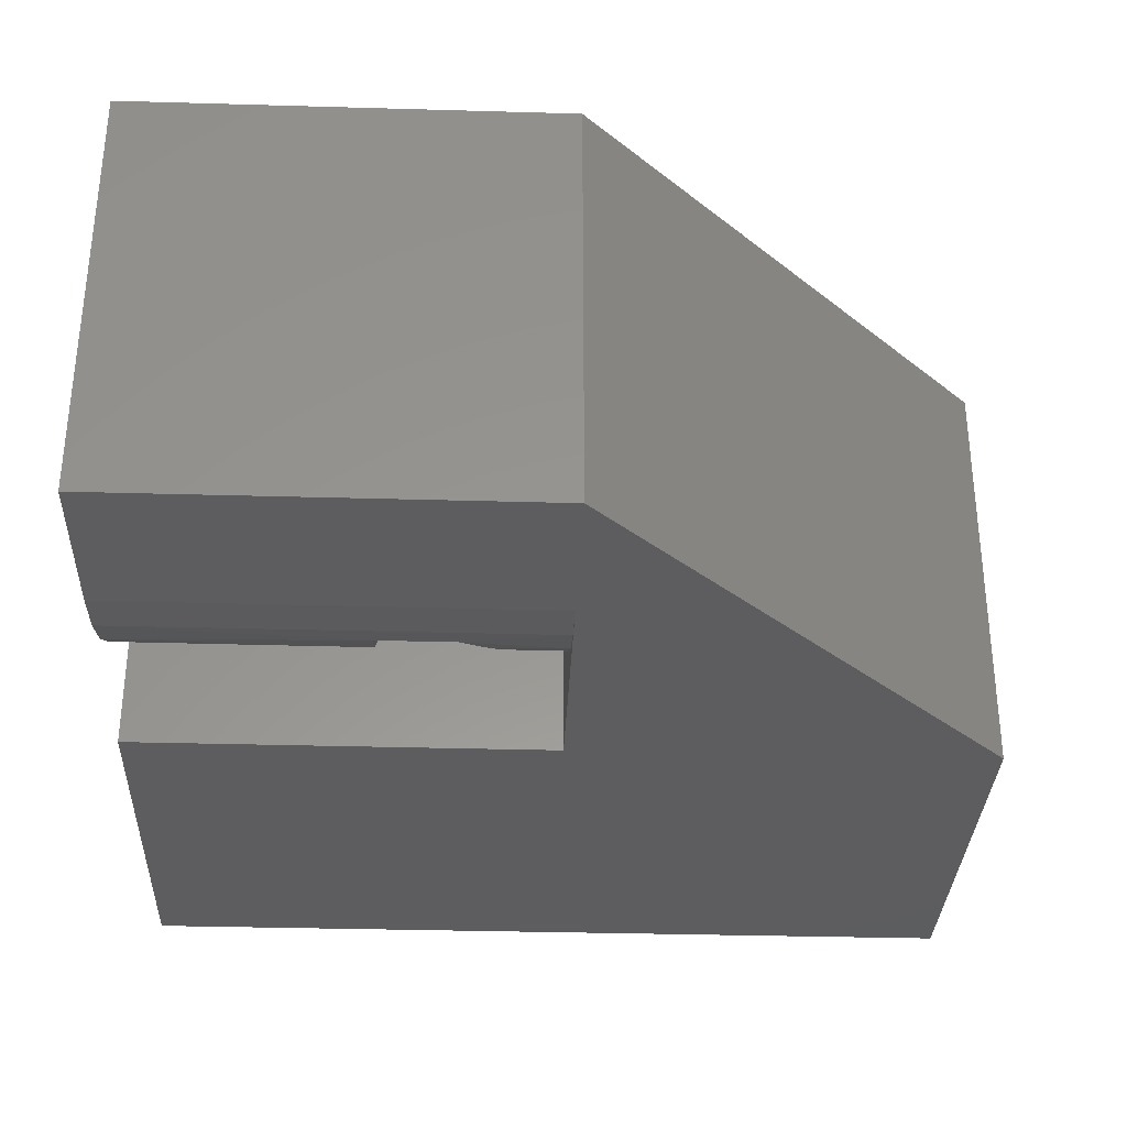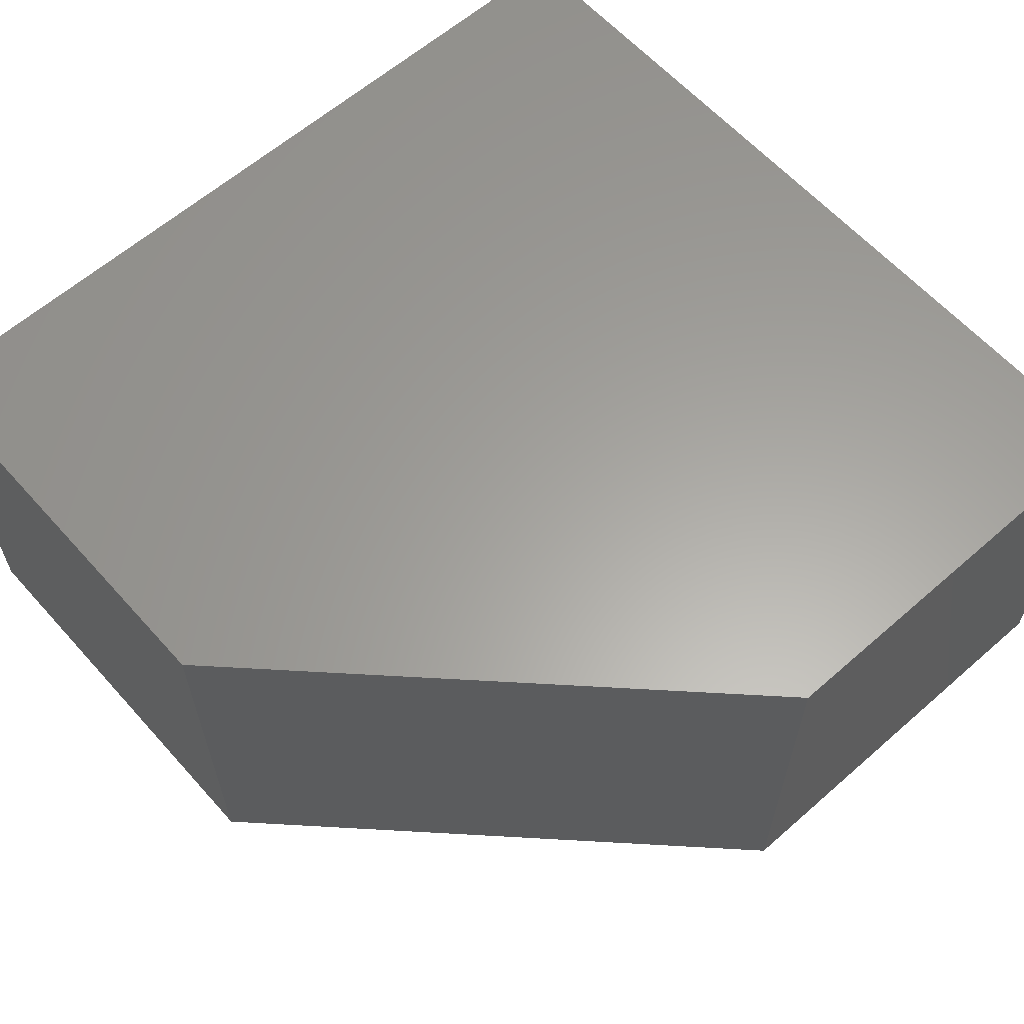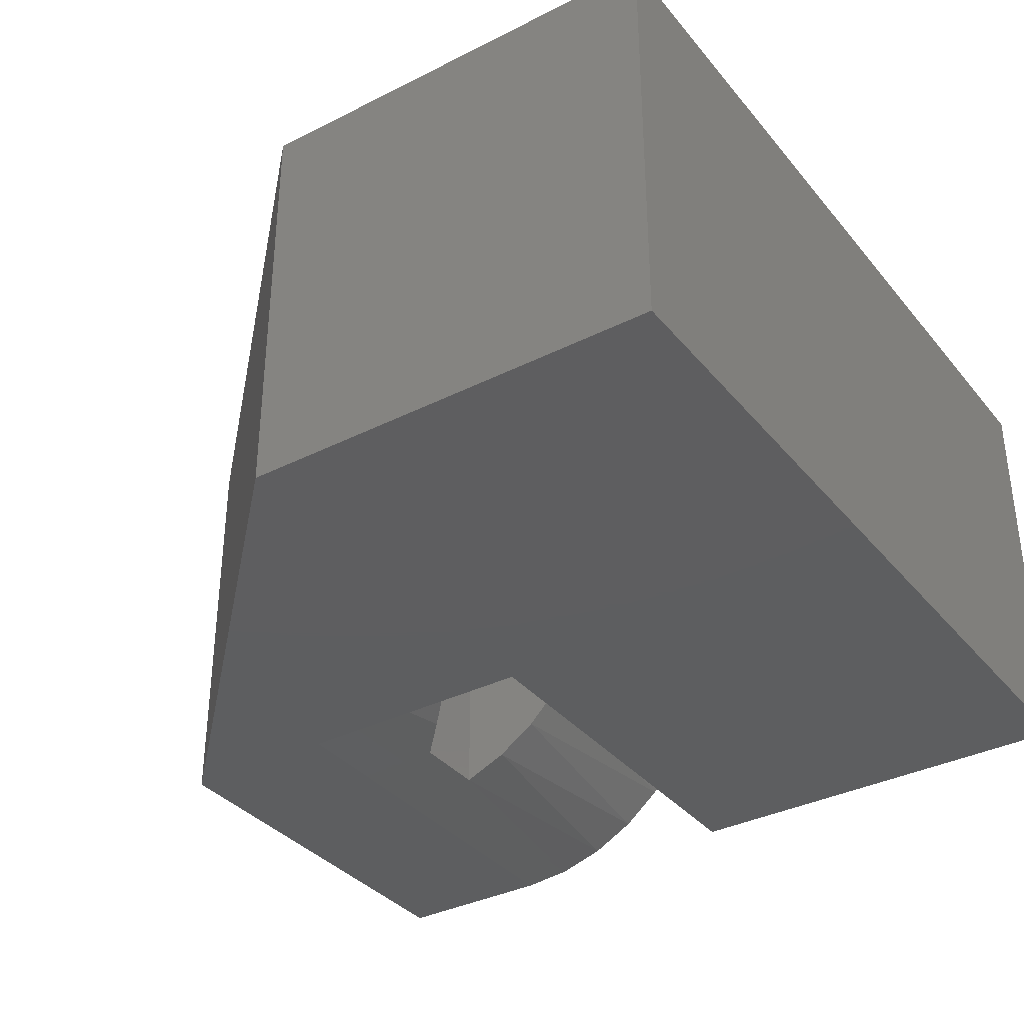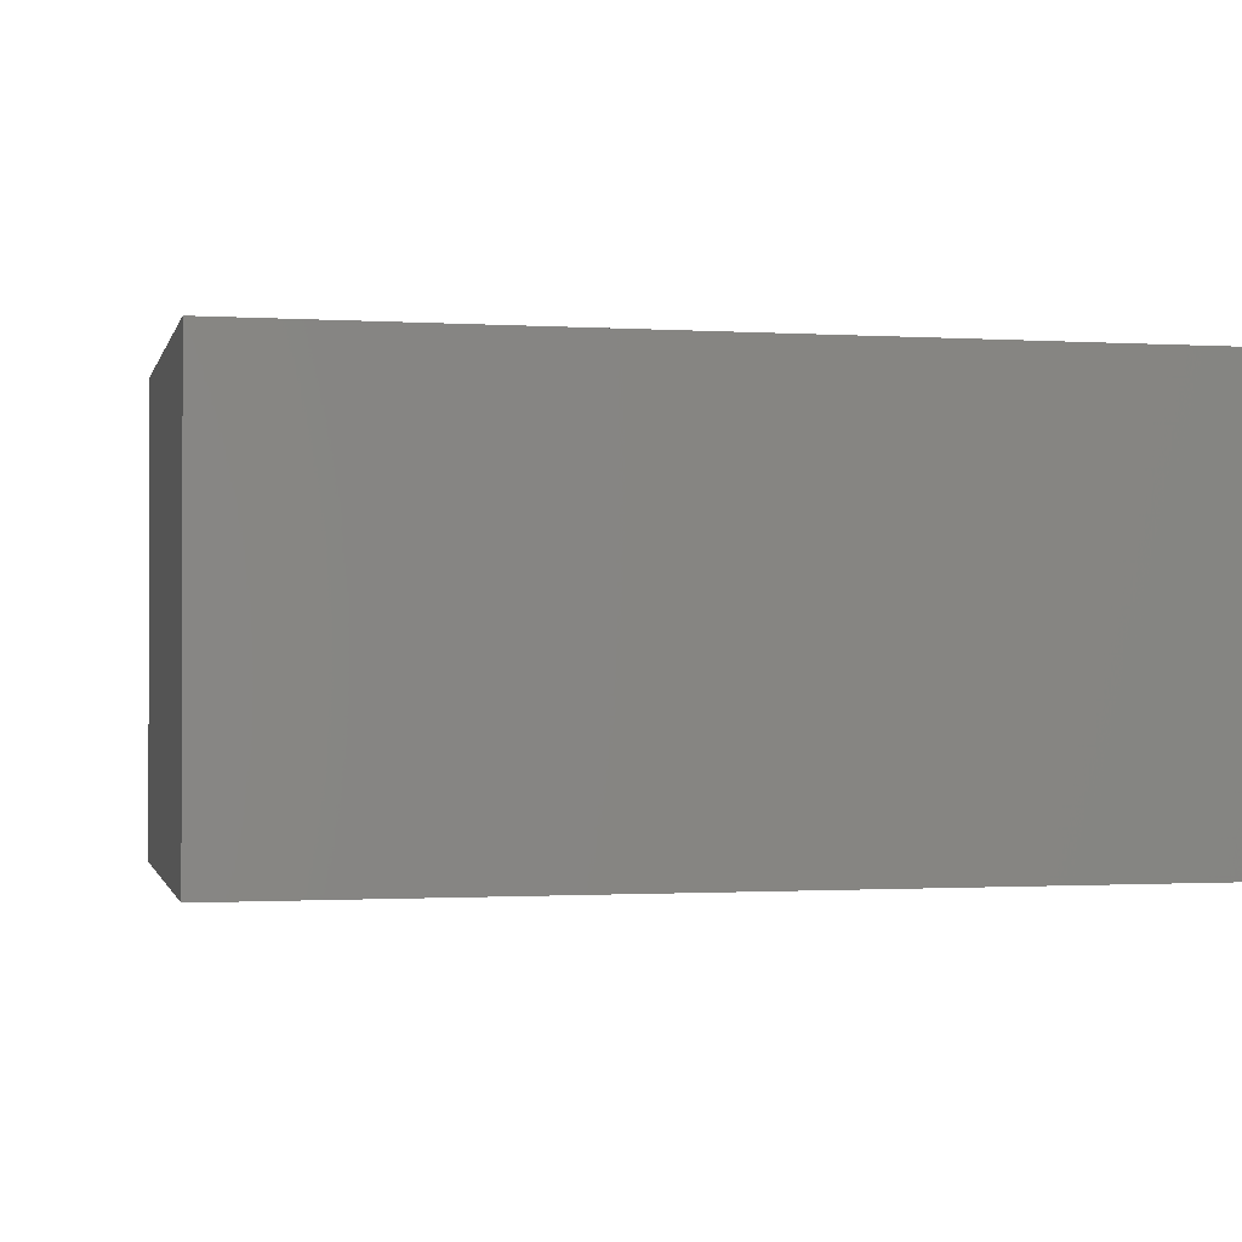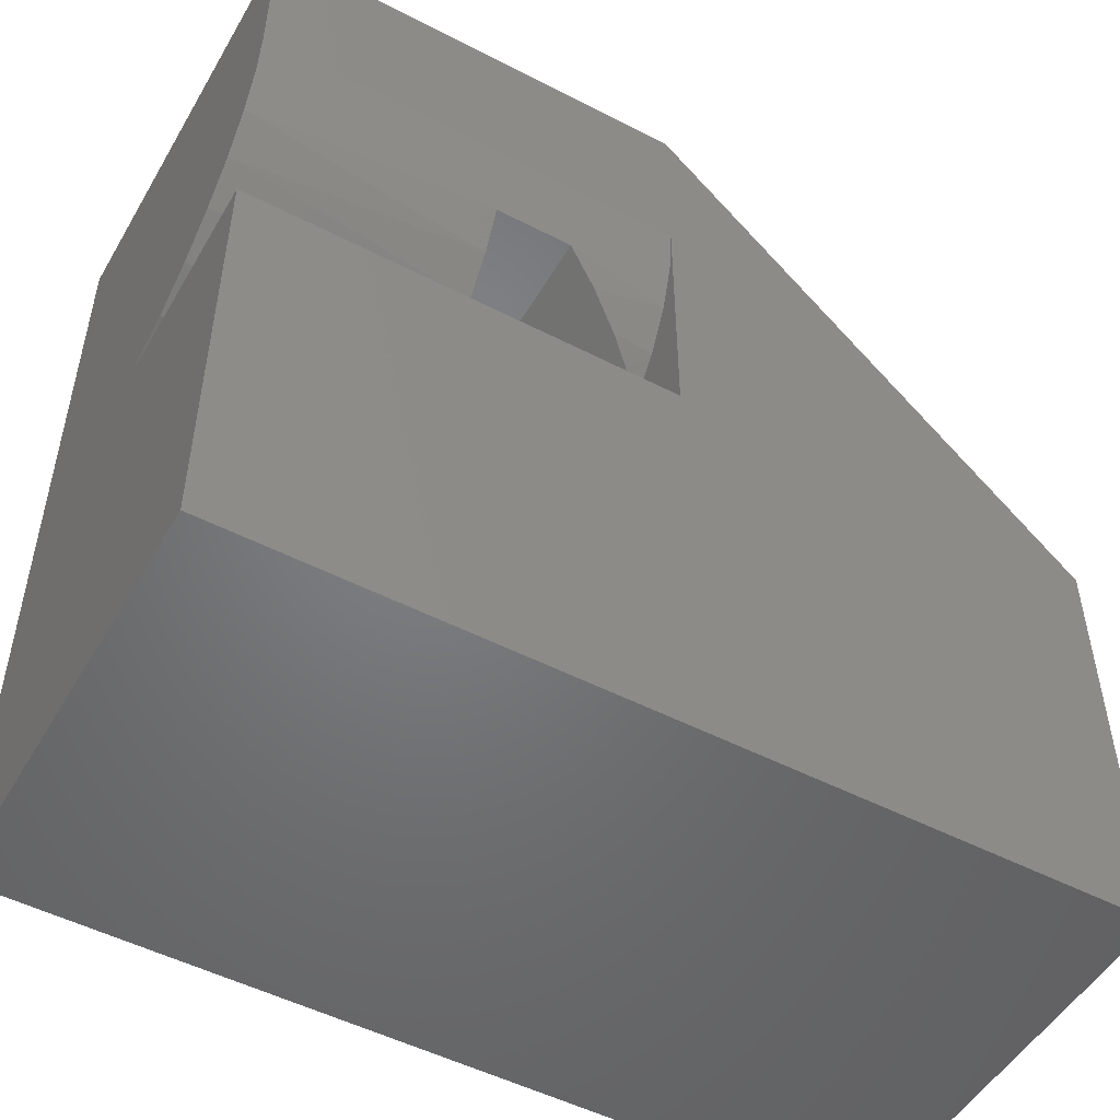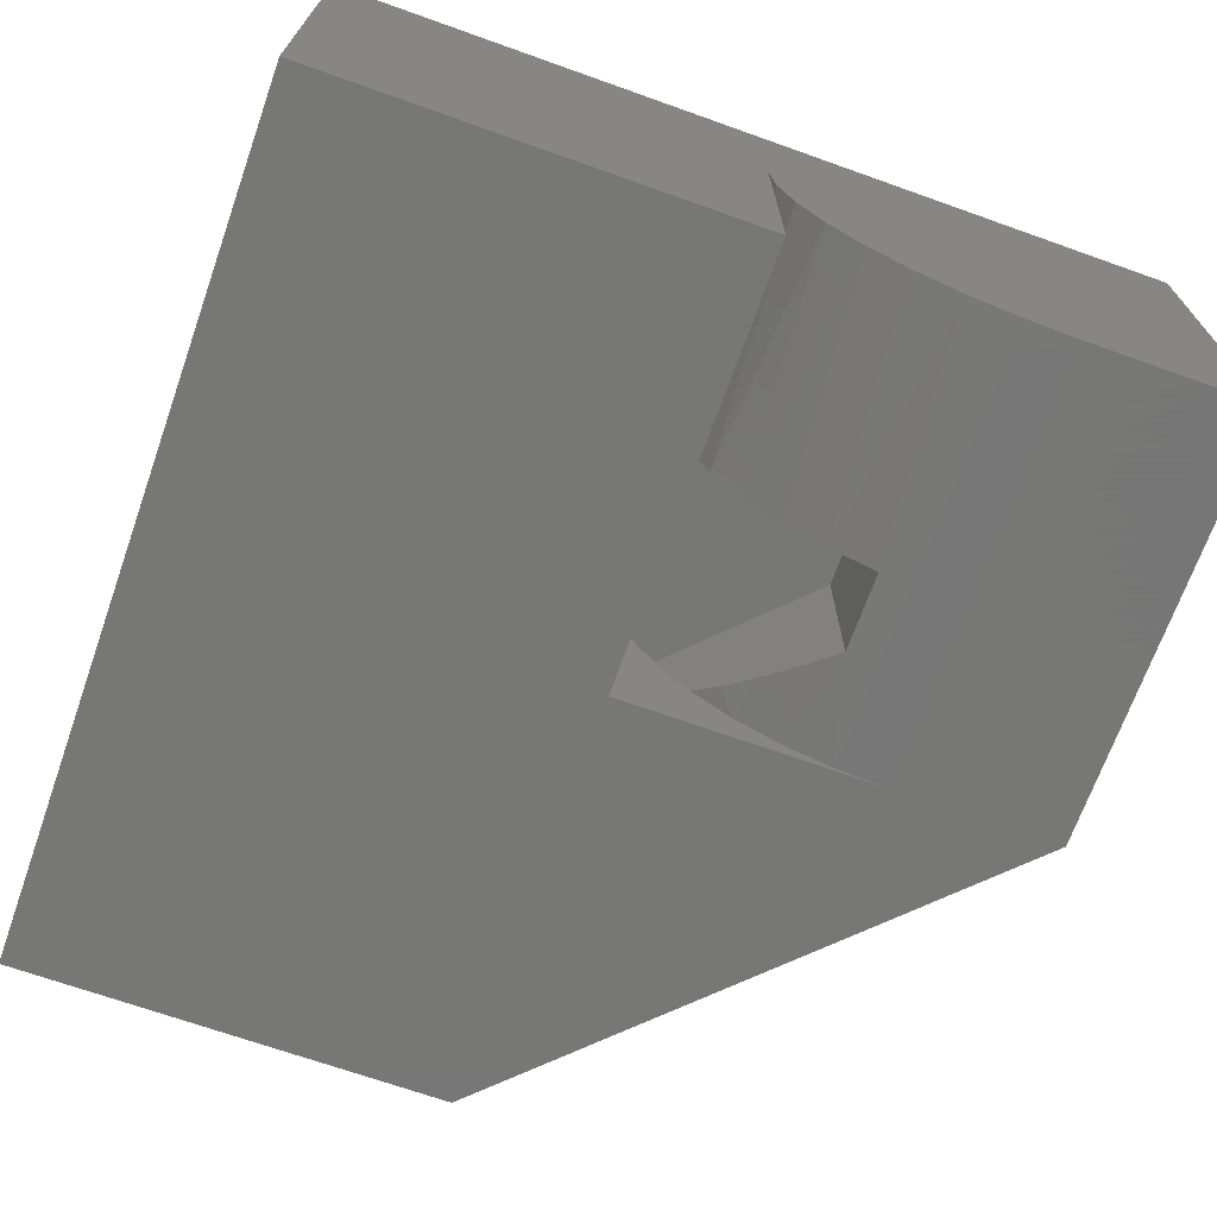
<metadata>
{"format":"stl","ext":"stl","renderer":"f3d","projection":"perspective","resolution":1024,"background":"white","views":[{"elev":-32.5,"azim":-2.3,"up":"+Y"},{"elev":61.5,"azim":48.3,"up":"+Y"},{"elev":-35.4,"azim":123.8,"up":"+Y"},{"elev":-1.0,"azim":166.9,"up":"+Y"},{"elev":-50.6,"azim":-29.5,"up":"+Z"},{"elev":-69.3,"azim":-109.6,"up":"+Y"}]}
</metadata>
<code>
# stl→obj: 47 verts, 90 faces
v 0.02833 -0.2094 0.02548
v 0.03773 -0.1915 0.01608
v 0 -0.1987 0.01957
v 0.04528 -0.1719 0.008524
v 0 -0.1719 0.008524
v 0 -0.2454 0.05381
v 0.01643 -0.2269 0.03738
v 0 -0.2235 0.0348
v -0.125 -0.1719 0.008524
v -0.2969 -0.186 0.01368
v -0.2969 -0.1522 0.003453
v -0.125 -0.2033 0.02197
v -0.07119 -0.2884 0.125
v 0 -0.2835 0.1117
v 0 -0.2935 0.145
v -0.04964 -0.2799 0.1034
v -0.2969 -0.217 0.03028
v -0.125 -0.2316 0.04112
v -0.2969 -0.2442 0.05263
v -0.125 -0.2558 0.06529
v -0.2969 -0.2666 0.07986
v -0.125 -0.2749 0.09359
v -0.2969 -0.2832 0.1109
v 0 -0.2673 0.08089
v -0.01404 -0.2578 0.06785
v -0.125 -0.2884 0.125
v -0.2969 -0.2934 0.1446
v -0.2969 -0.1172 2.468e-17
v 0 -0.1172 -2.776e-17
v 0 -0.1449 0.002144
v 2.918e-17 -0.2969 0.1797
v -0.2969 -0.2969 0.1797
v -0.02881 -0.2684 0.08261
v 1.818e-17 -0.2969 0
v -0.125 -0.1719 0.125
v -0.07119 -0.1719 0.125
v 1.818e-17 1.648e-17 0.2969
v 0.2969 3.296e-17 -3.636e-17
v -0.2969 1.009e-33 0.2969
v 0.2969 3.296e-17 -0.2969
v -0.2969 -1.009e-33 -0.2969
v -0.2969 -0.2969 -0.2969
v 0.2969 -0.2969 -0.2969
v 0.2969 -0.2969 -5.551e-17
v 3.636e-17 -0.2969 0.2969
v -0.2969 -0.2969 0
v -0.2969 -0.2969 0.2969
f 1 2 3
f 3 2 4
f 3 4 5
f 6 7 8
f 8 7 1
f 8 1 3
f 9 10 11
f 9 12 10
f 13 14 15
f 13 16 14
f 10 12 17
f 17 12 18
f 17 18 19
f 18 20 19
f 21 19 20
f 20 22 21
f 23 21 22
f 6 24 25
f 26 13 15
f 26 15 27
f 26 27 23
f 26 23 22
f 28 29 11
f 11 29 30
f 11 30 9
f 9 30 5
f 31 32 15
f 15 32 27
f 14 16 24
f 24 16 33
f 24 33 25
f 34 31 15
f 34 15 14
f 34 14 24
f 34 24 6
f 34 6 8
f 34 8 3
f 34 3 5
f 34 5 30
f 34 30 29
f 35 26 22
f 35 22 20
f 35 20 18
f 35 18 12
f 35 12 9
f 35 9 36
f 36 9 5
f 36 5 4
f 36 13 35
f 35 13 26
f 36 4 2
f 36 2 1
f 36 1 7
f 36 7 6
f 36 6 25
f 36 25 33
f 36 33 16
f 36 16 13
f 37 38 39
f 39 38 40
f 39 40 41
f 41 40 42
f 42 40 43
f 44 45 31
f 44 31 34
f 44 34 43
f 46 42 34
f 34 42 43
f 32 31 47
f 47 31 45
f 39 41 28
f 39 28 11
f 39 11 10
f 39 10 17
f 39 17 19
f 39 19 21
f 39 21 23
f 39 23 27
f 39 27 32
f 39 32 47
f 28 41 46
f 46 41 42
f 37 39 45
f 45 39 47
f 29 28 34
f 34 28 46
f 44 38 45
f 45 38 37
f 40 38 43
f 43 38 44

</code>
